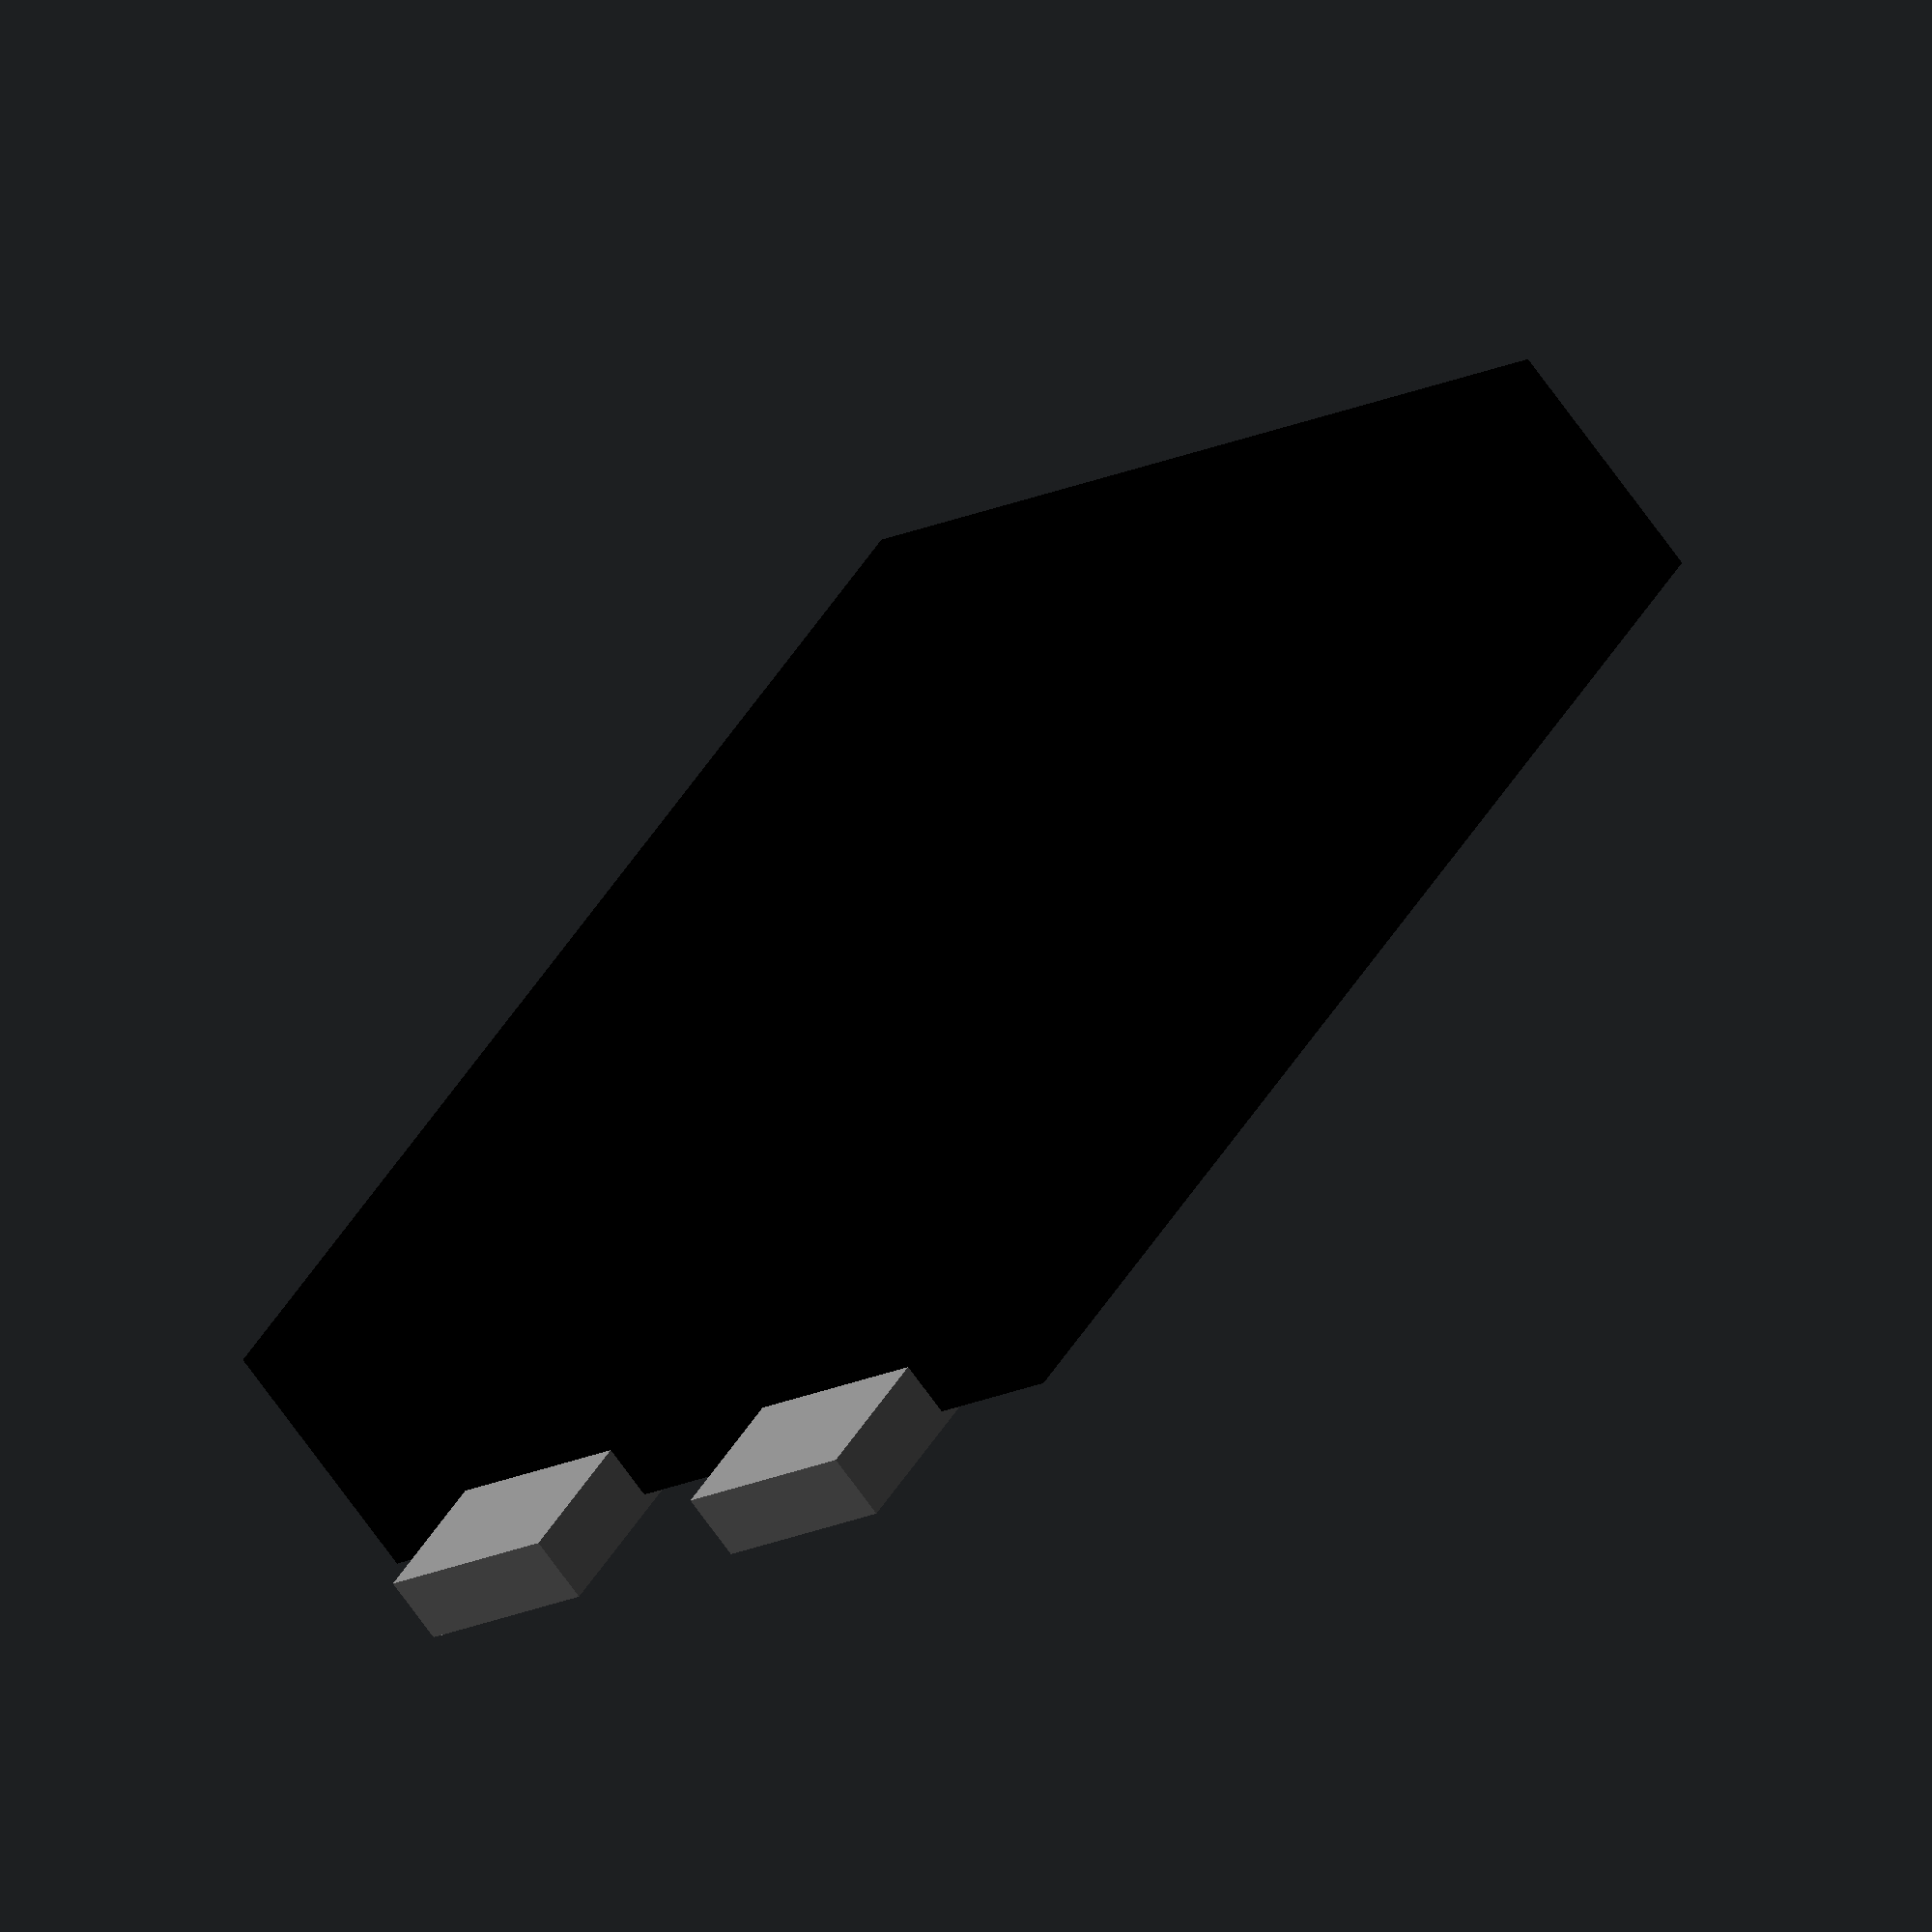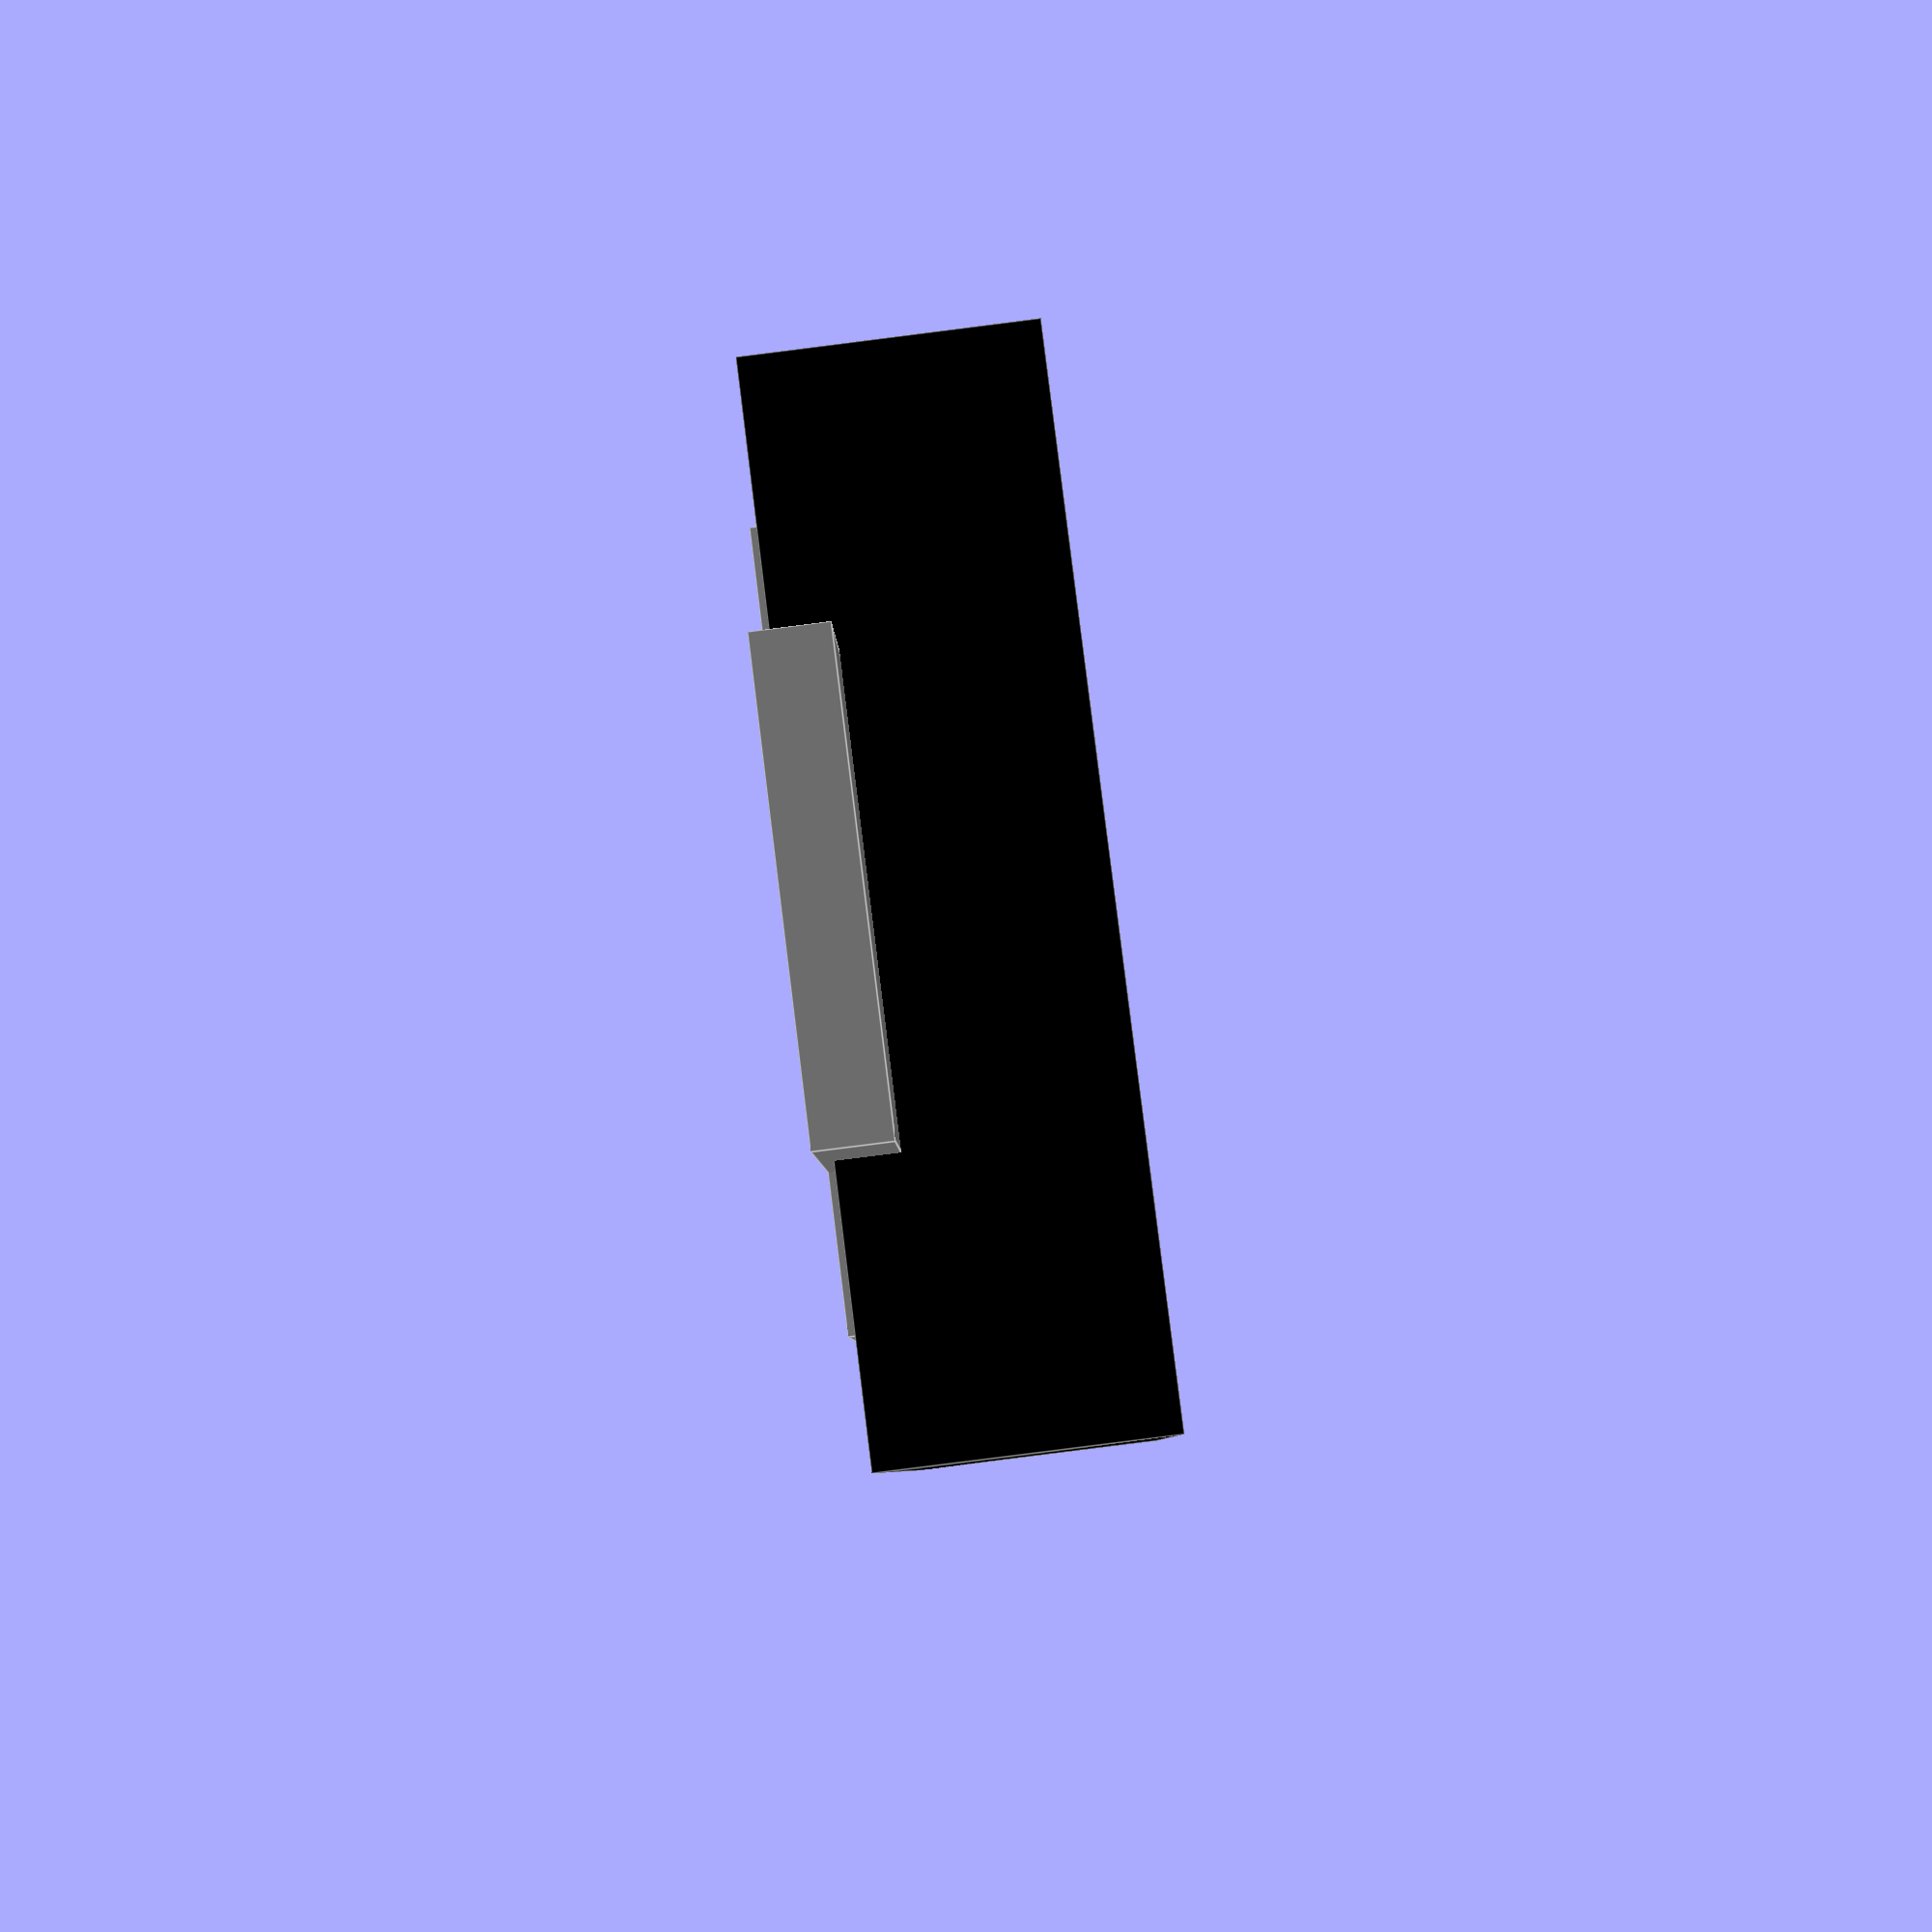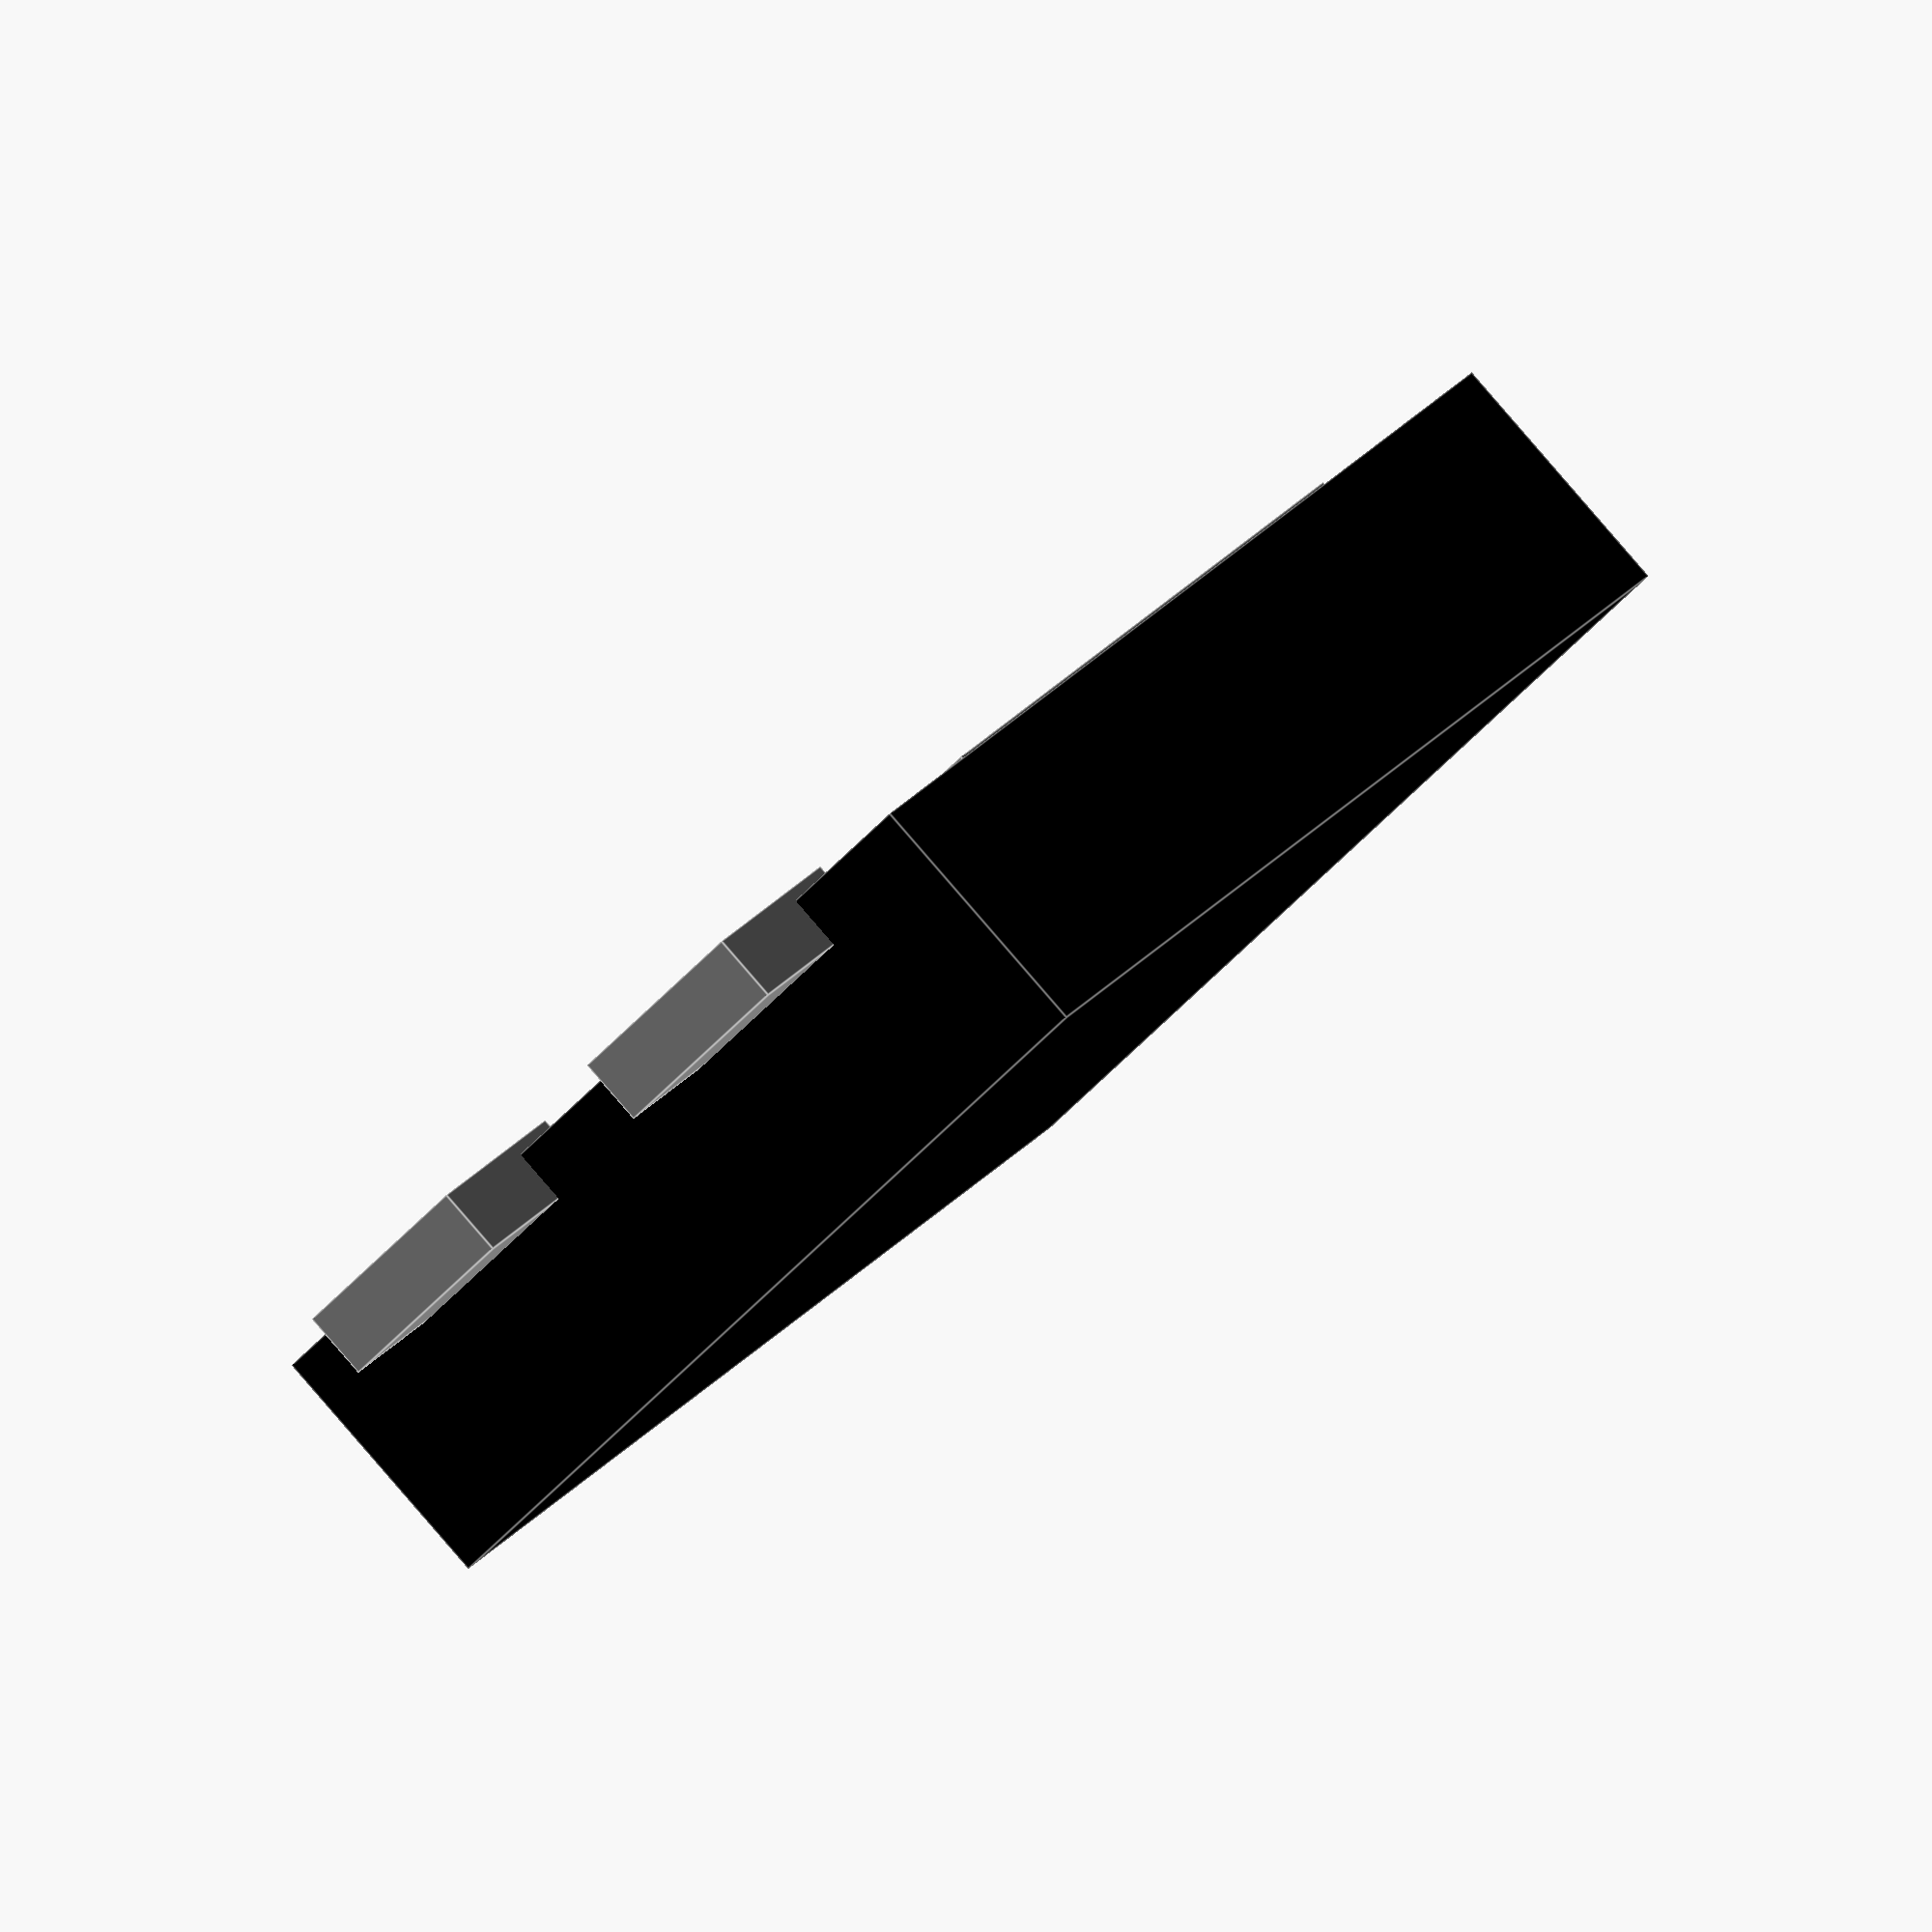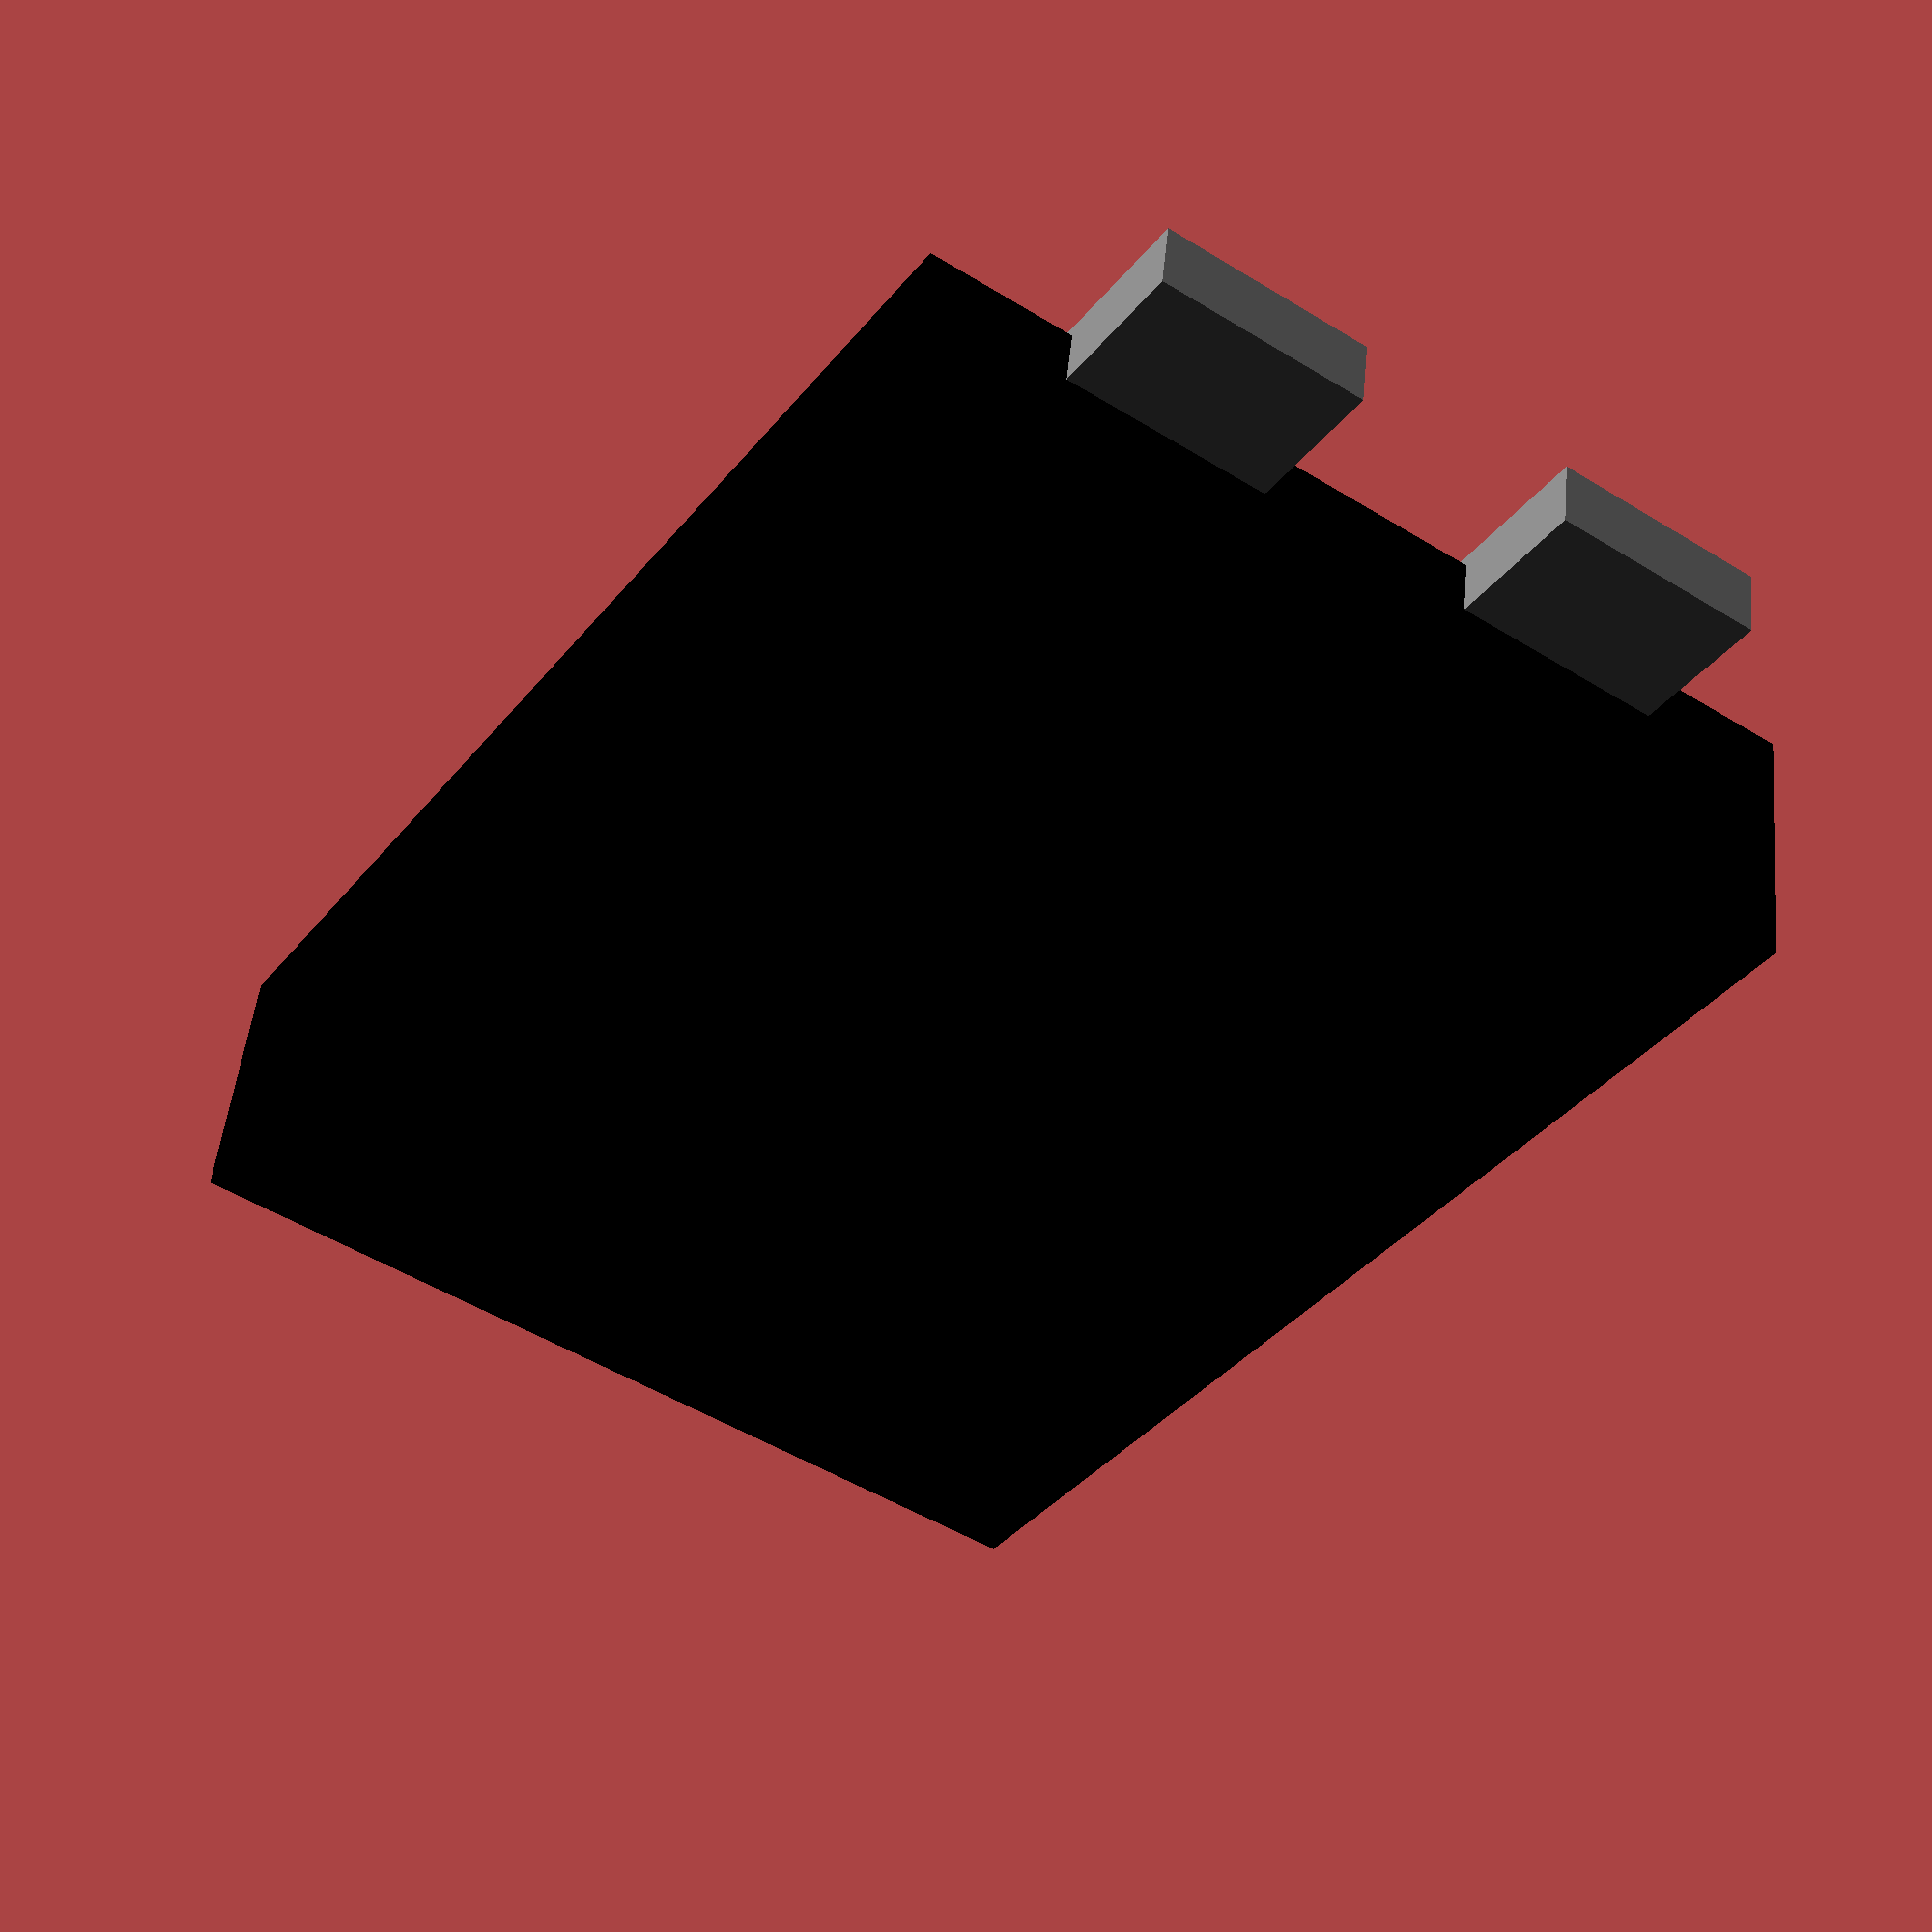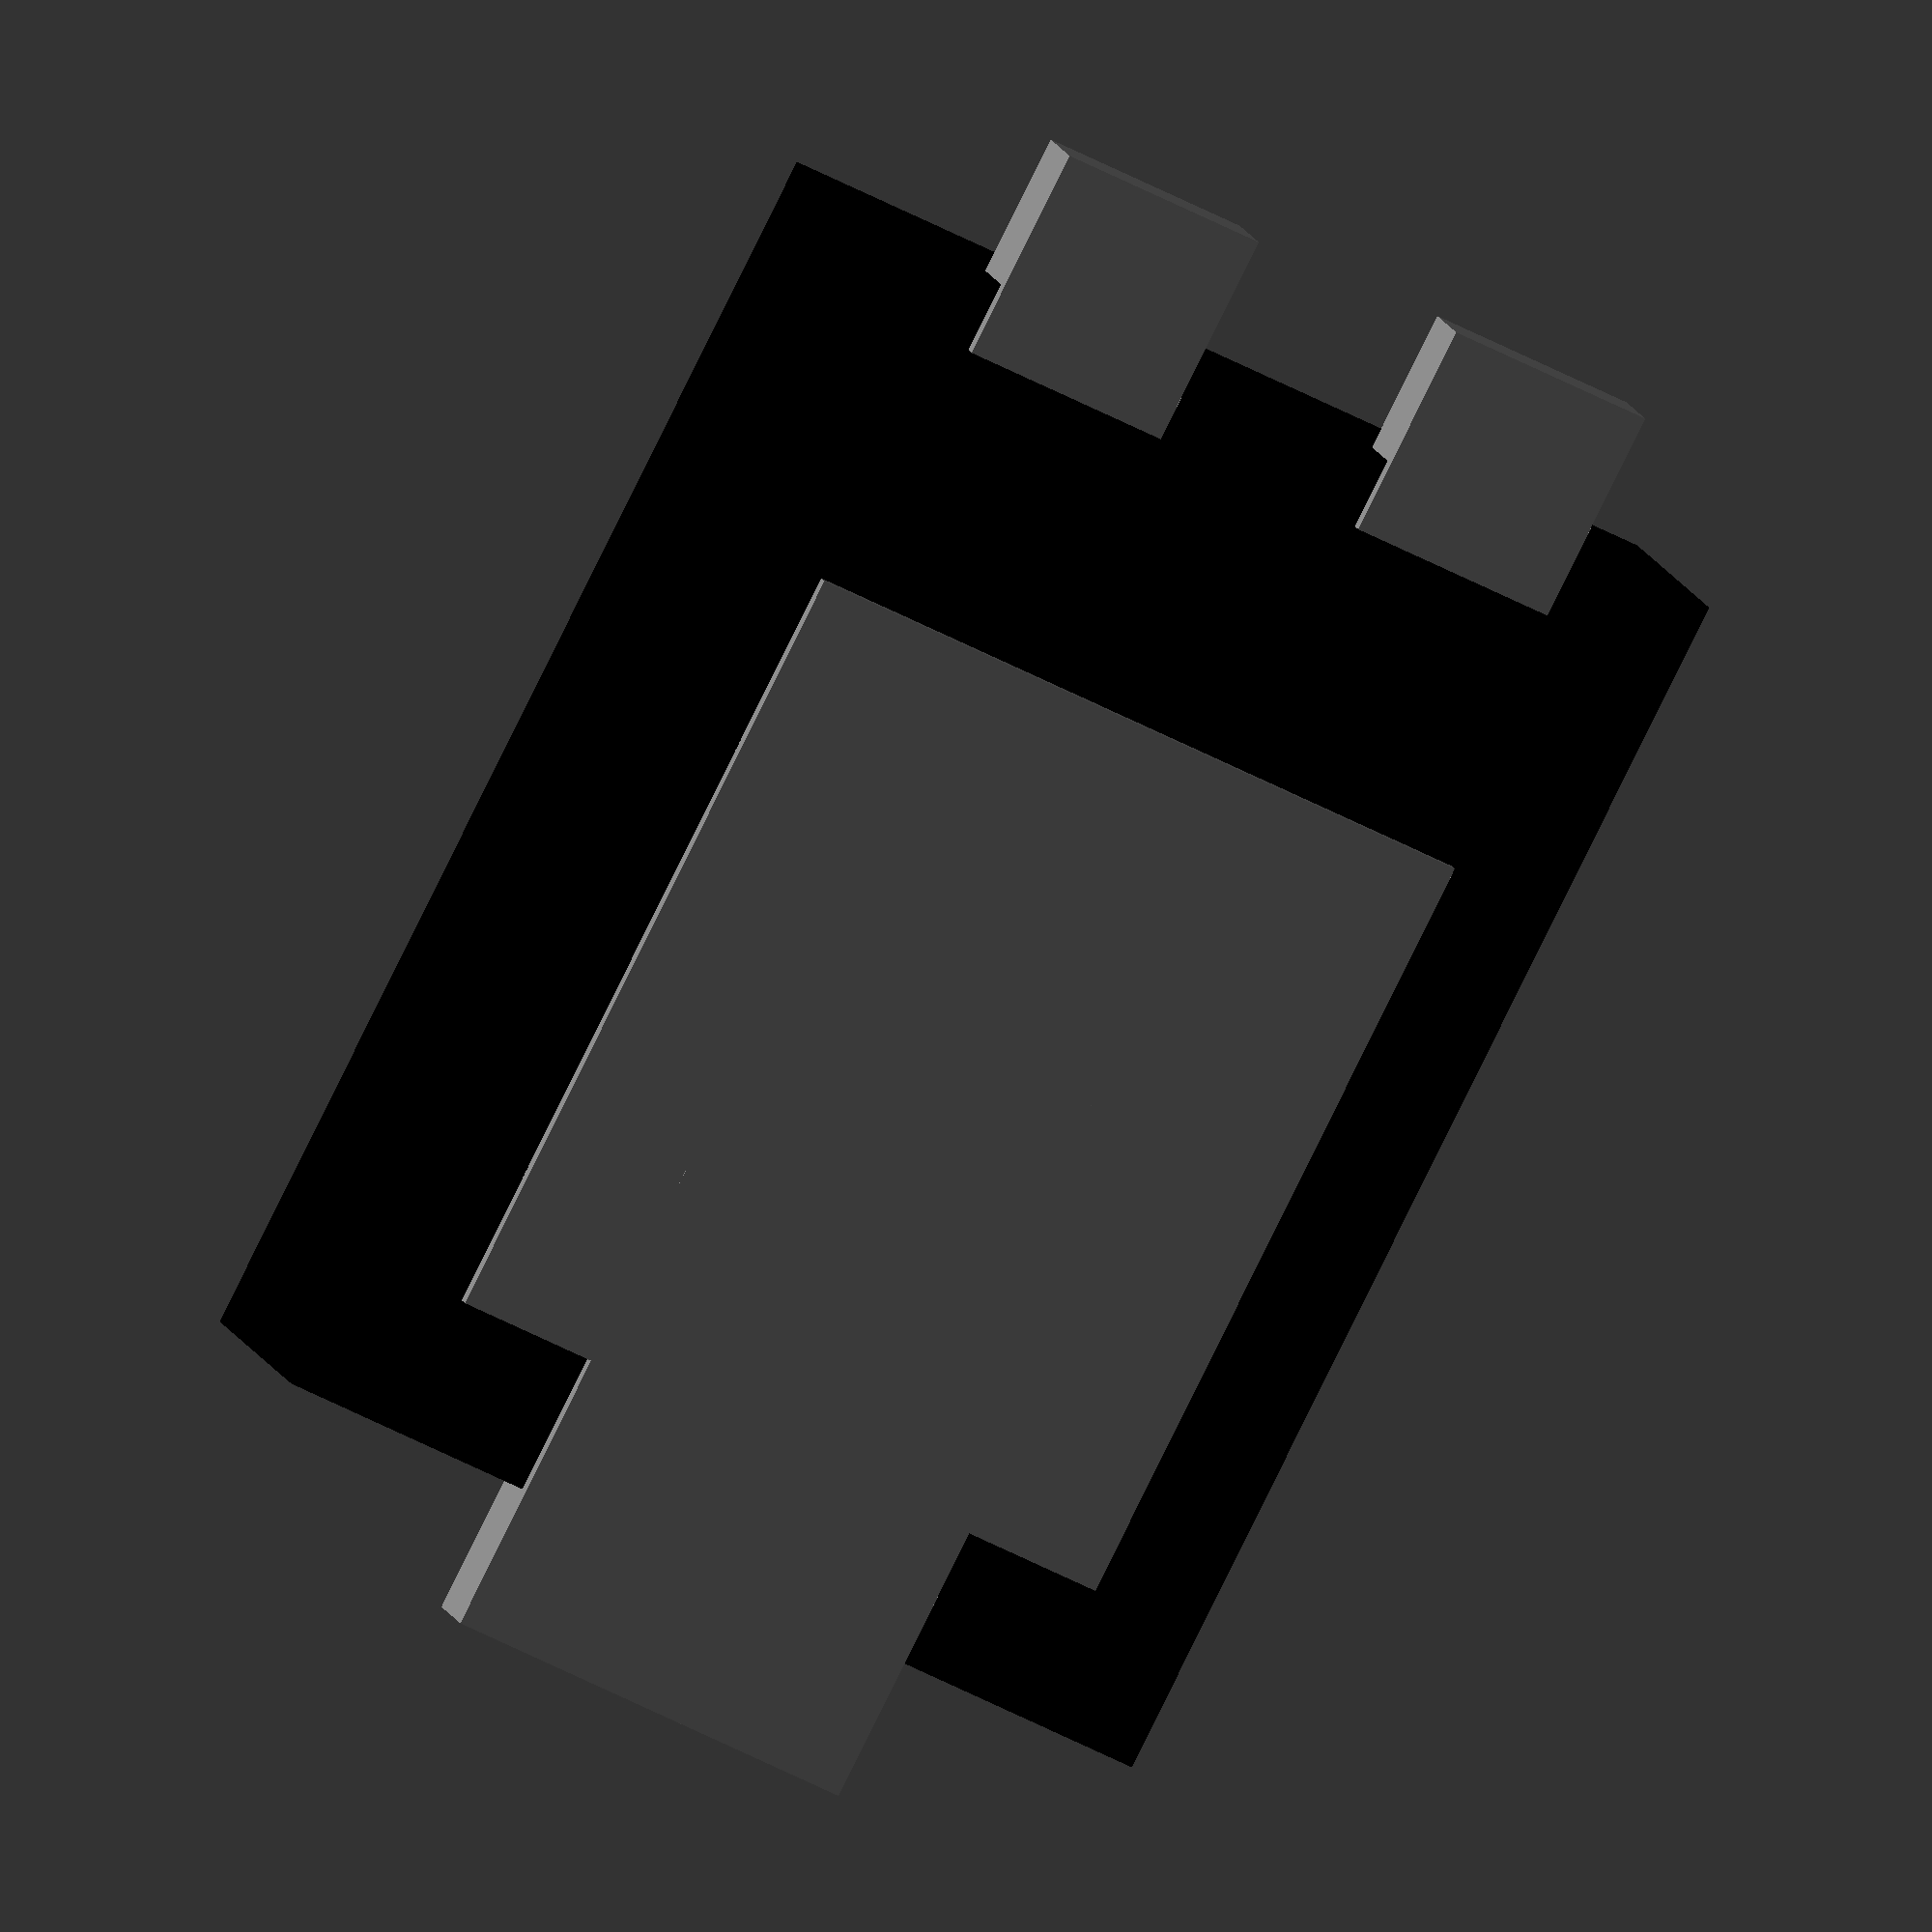
<openscad>
color("black")translate([0,0,1.1/2+0.05])cube([4,5.3, 1.1],true);
color("gray")translate([0,1-0.6,0.29/2])cube([3,3.3, 0.29],true);
color("gray")translate([0,1.15+0.6,0.29/2])cube([1.8,3, 0.29],true);
color("gray")translate([1.84/2,-2.2-0.6,0.29/2])cube([0.9,0.9, 0.29],true);
color("gray")translate([-1.84/2,-2.2-0.6,0.29/2])cube([0.9,0.9, 0.29],true);

</openscad>
<views>
elev=246.7 azim=216.7 roll=145.2 proj=o view=solid
elev=86.3 azim=189.6 roll=277.2 proj=p view=edges
elev=273.4 azim=143.7 roll=319.1 proj=o view=edges
elev=131.2 azim=33.9 roll=174.3 proj=p view=wireframe
elev=346.2 azim=152.6 roll=164.6 proj=o view=solid
</views>
